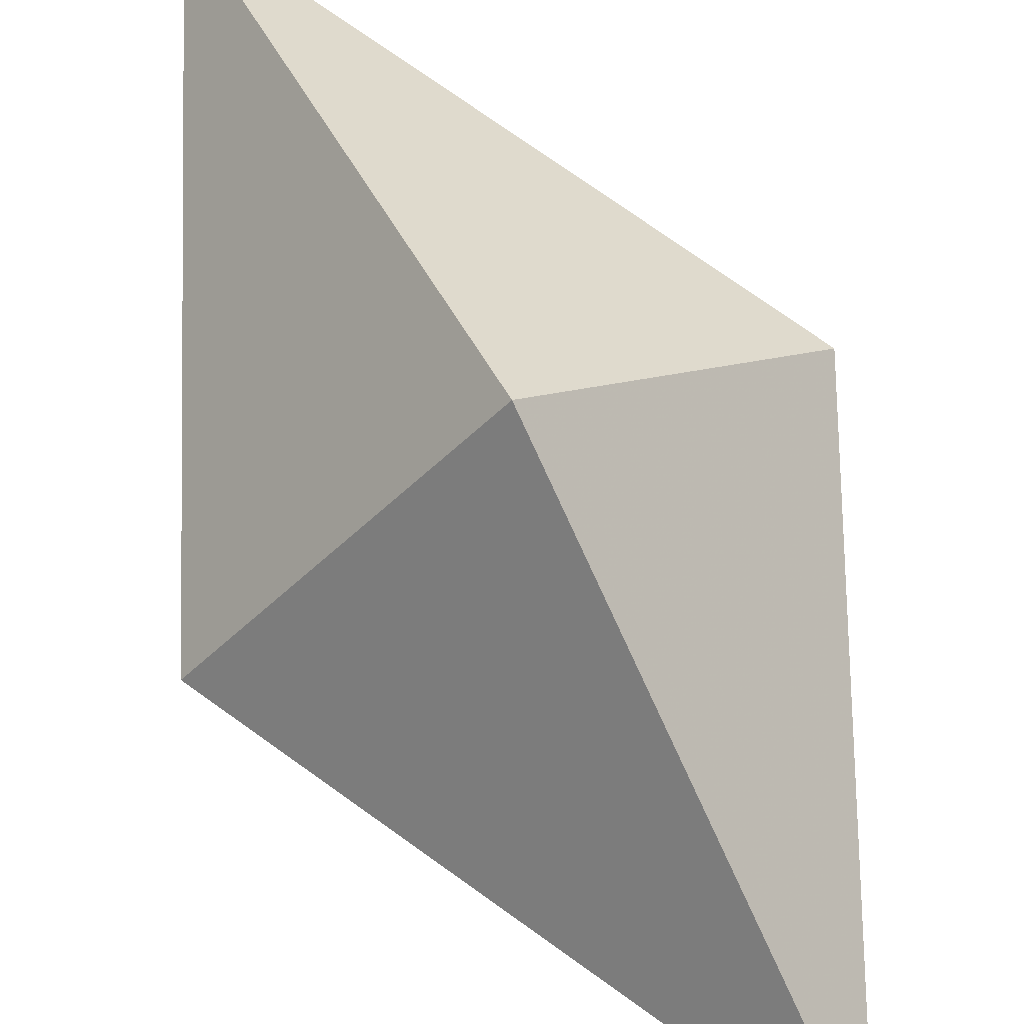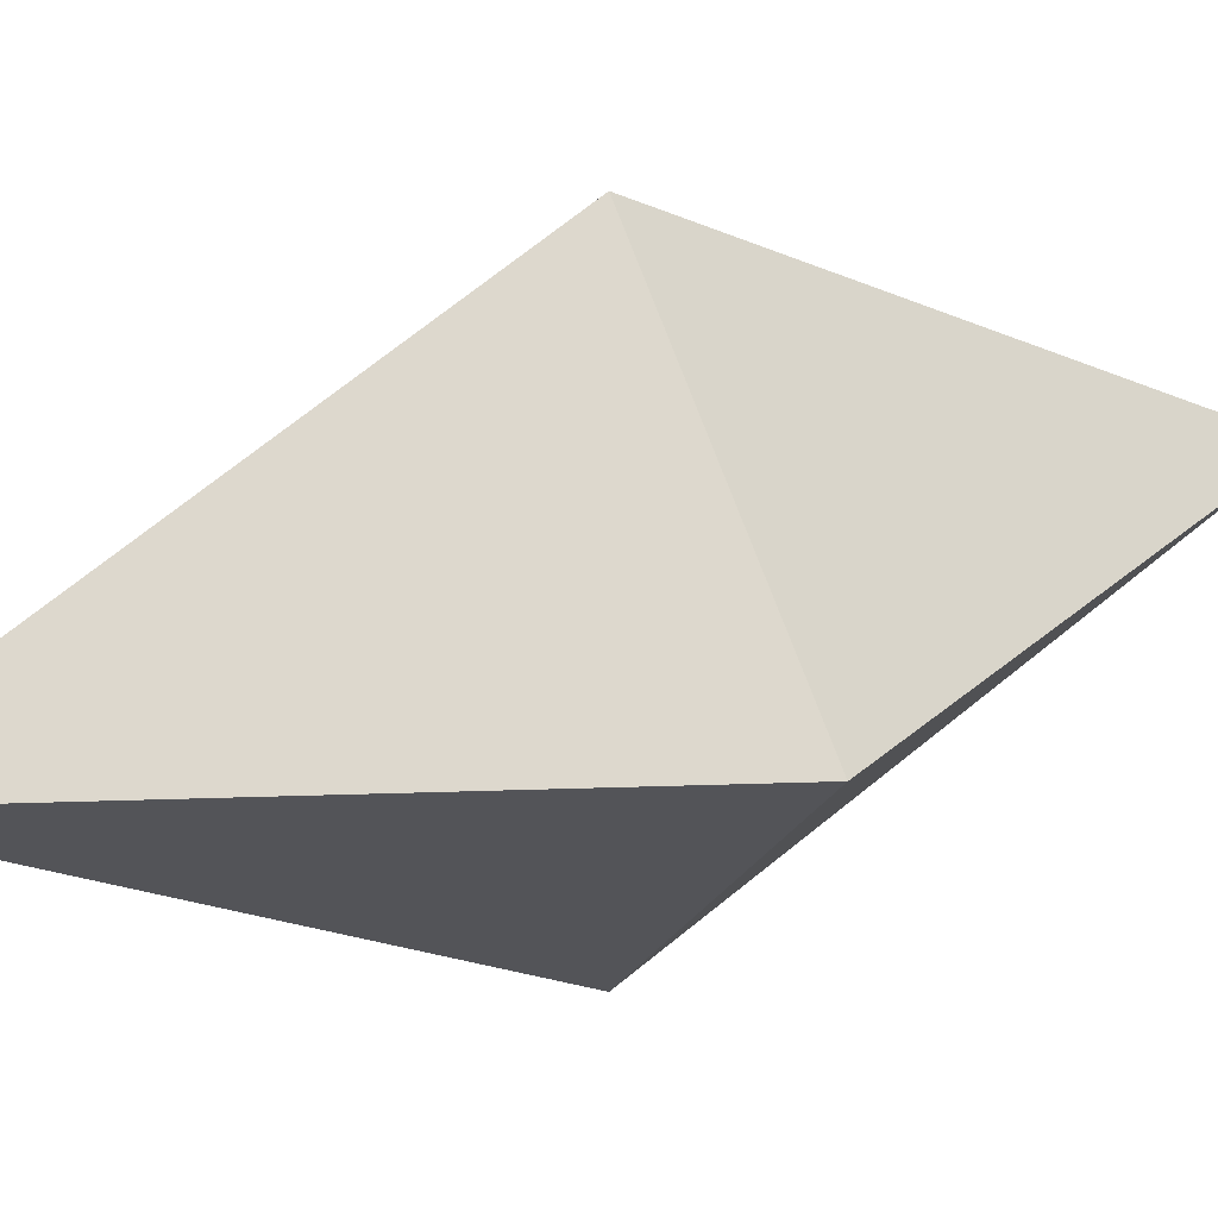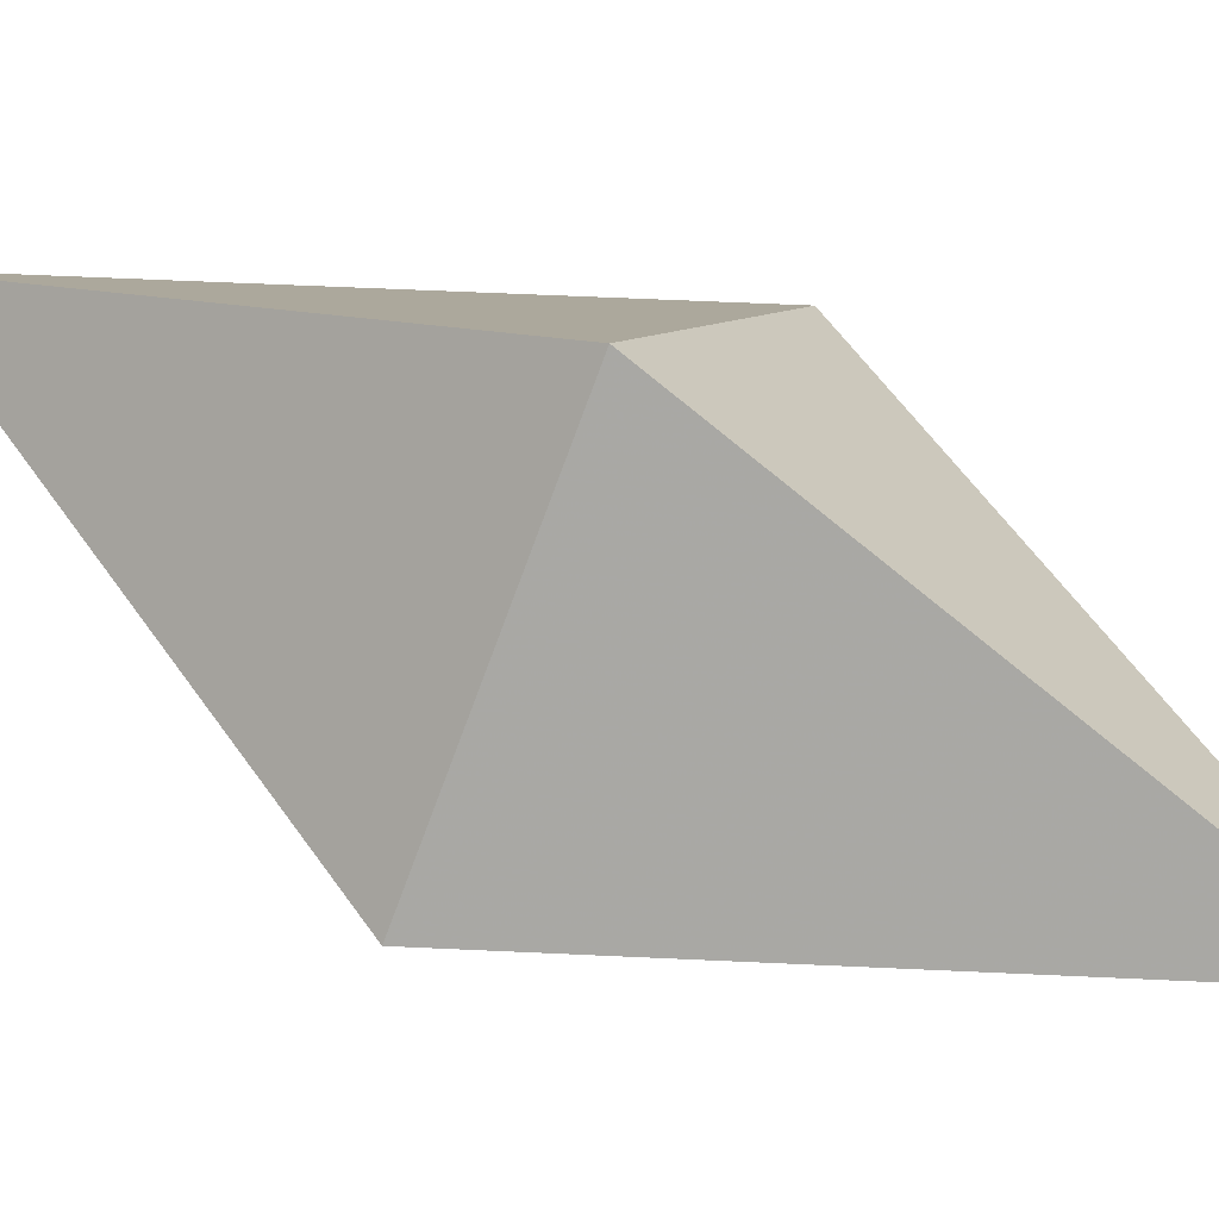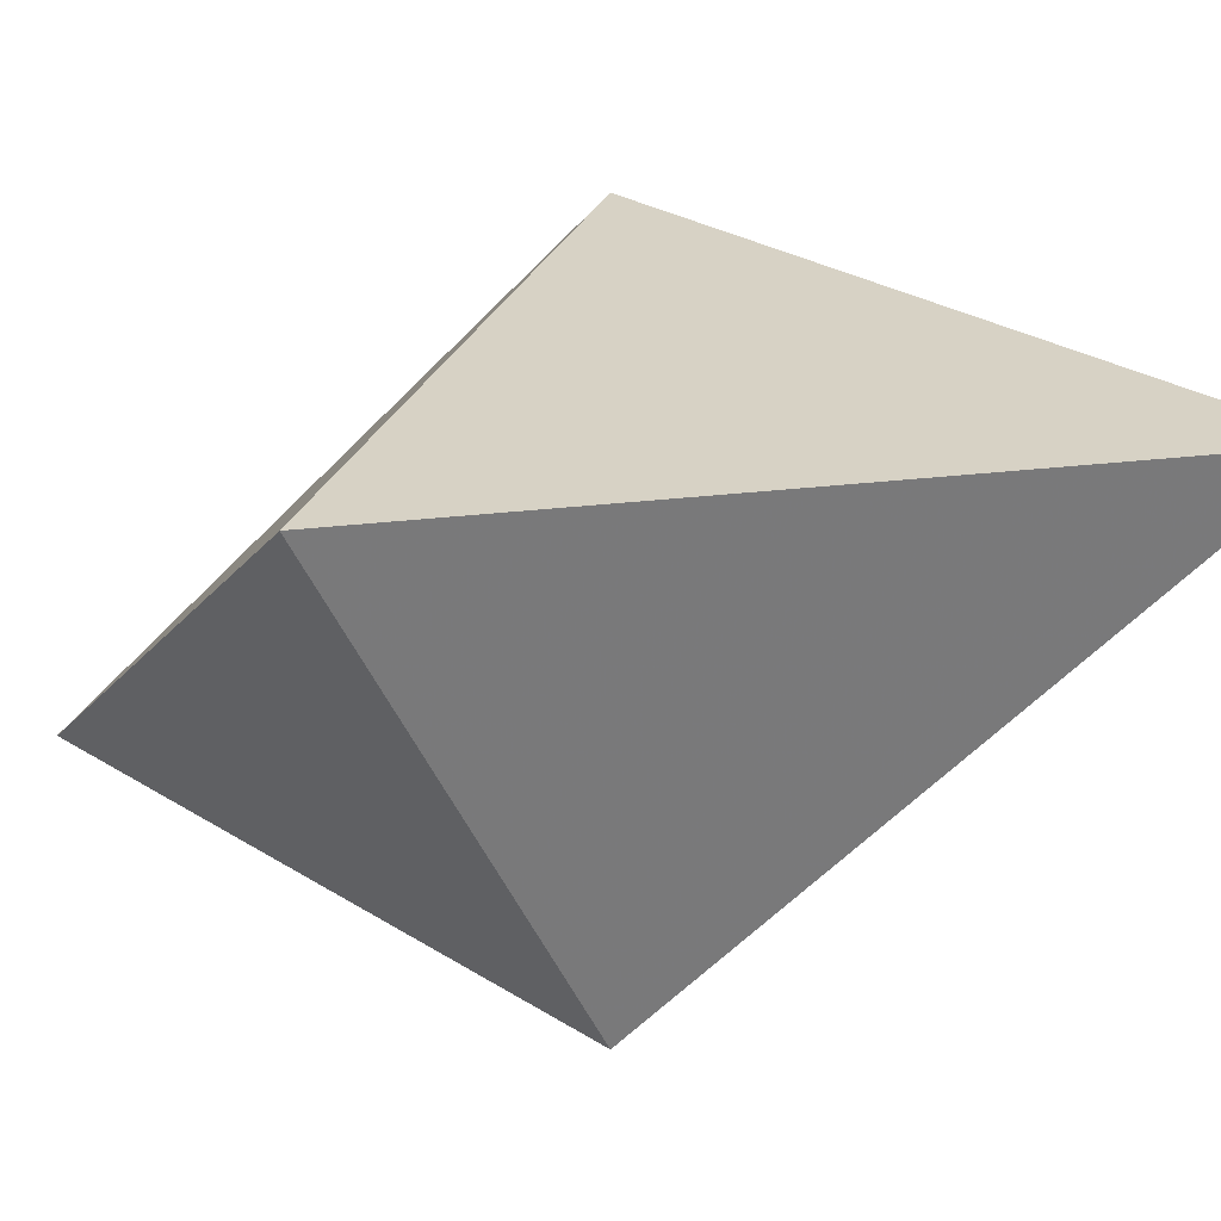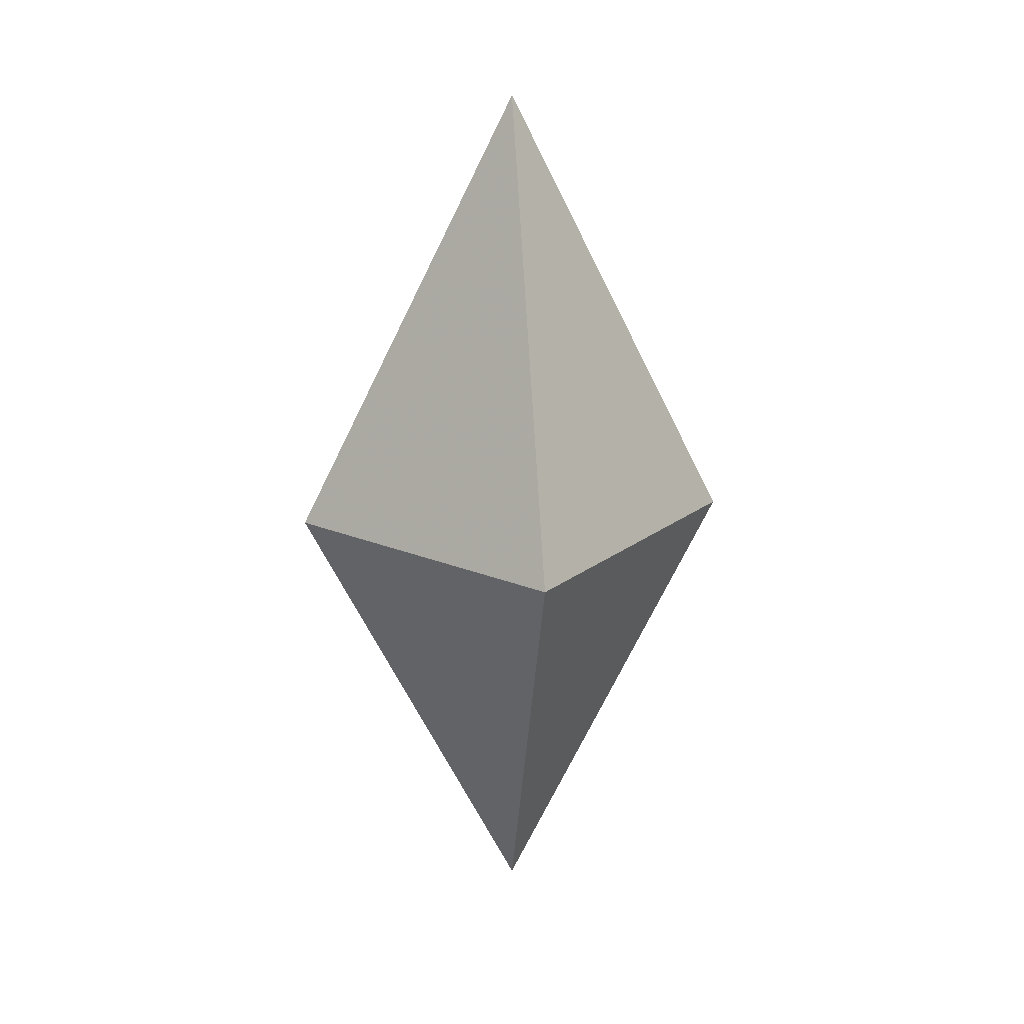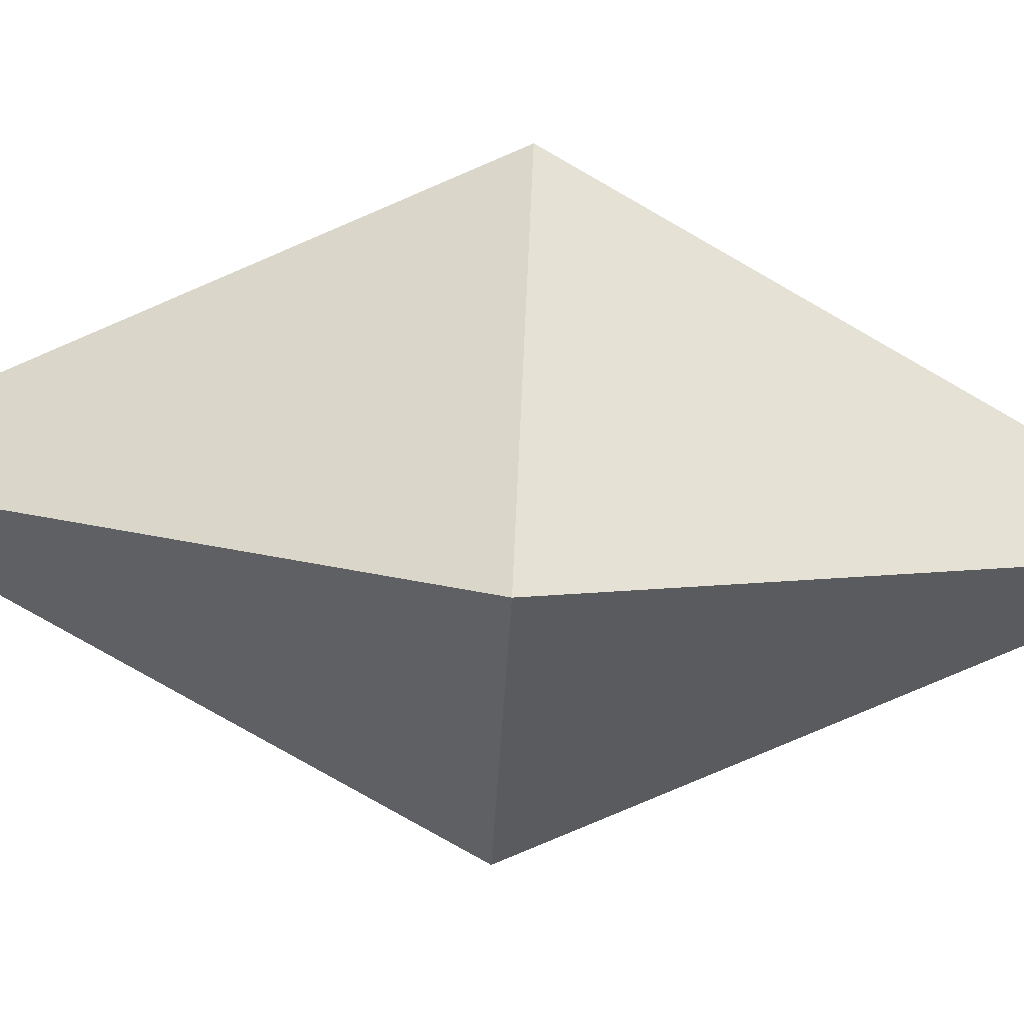
<metadata>
{"format":"obj","ext":"obj","renderer":"f3d","projection":"perspective","resolution":1024,"background":"white","views":[{"elev":74.2,"azim":152.2,"up":"+Z"},{"elev":24.5,"azim":-119.9,"up":"+Z"},{"elev":56.5,"azim":119.4,"up":"+Z"},{"elev":-13.5,"azim":-45.9,"up":"+Z"},{"elev":20.8,"azim":171.7,"up":"+Y"},{"elev":-78.0,"azim":-93.3,"up":"+Z"}]}
</metadata>
<code>
v 0.25 0.5 0
v 0 1 0
v 0 0.5 0.25
v 0 0.5 -0.25
v -0.25 0.5 0
v 0 0 0
f 1 2 3
f 2 1 4
f 5 2 4
f 2 5 3
f 5 6 3
f 6 5 4
f 4 1 6
f 6 1 3

</code>
